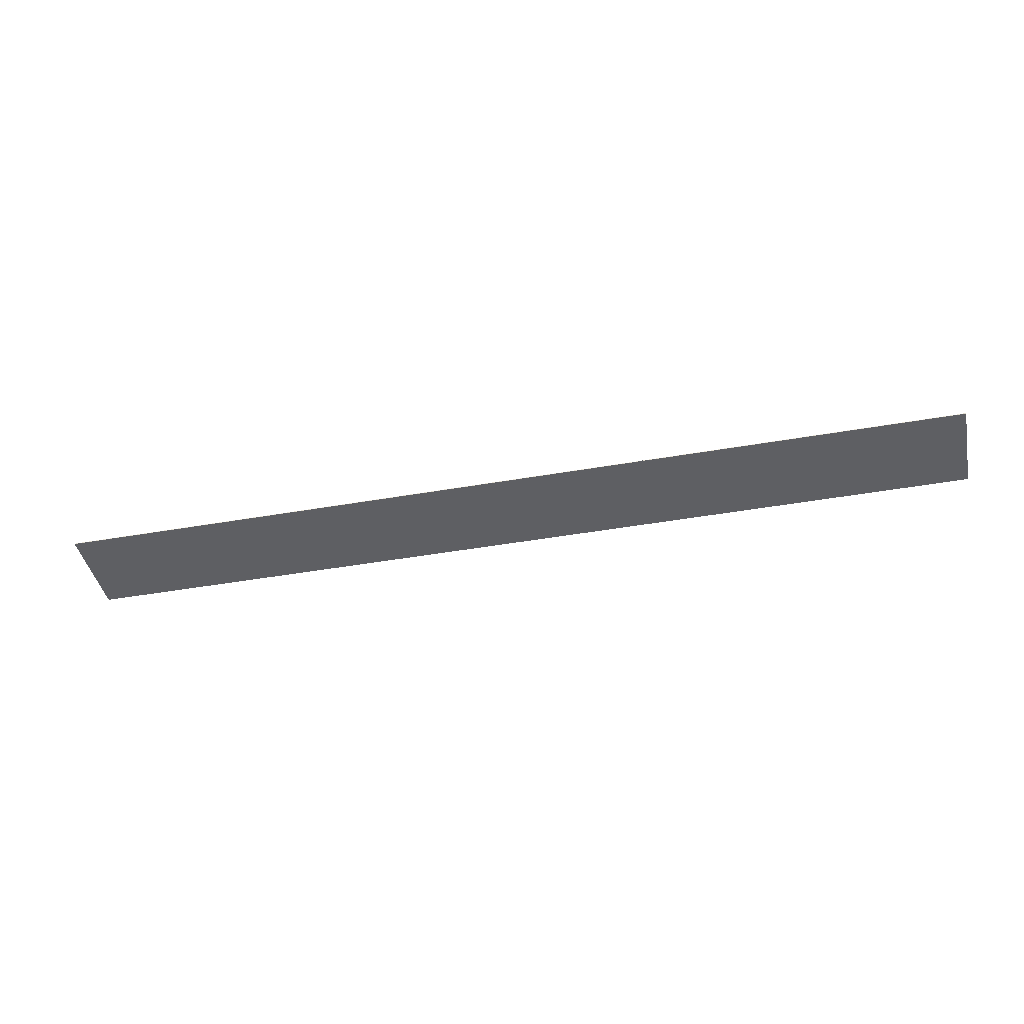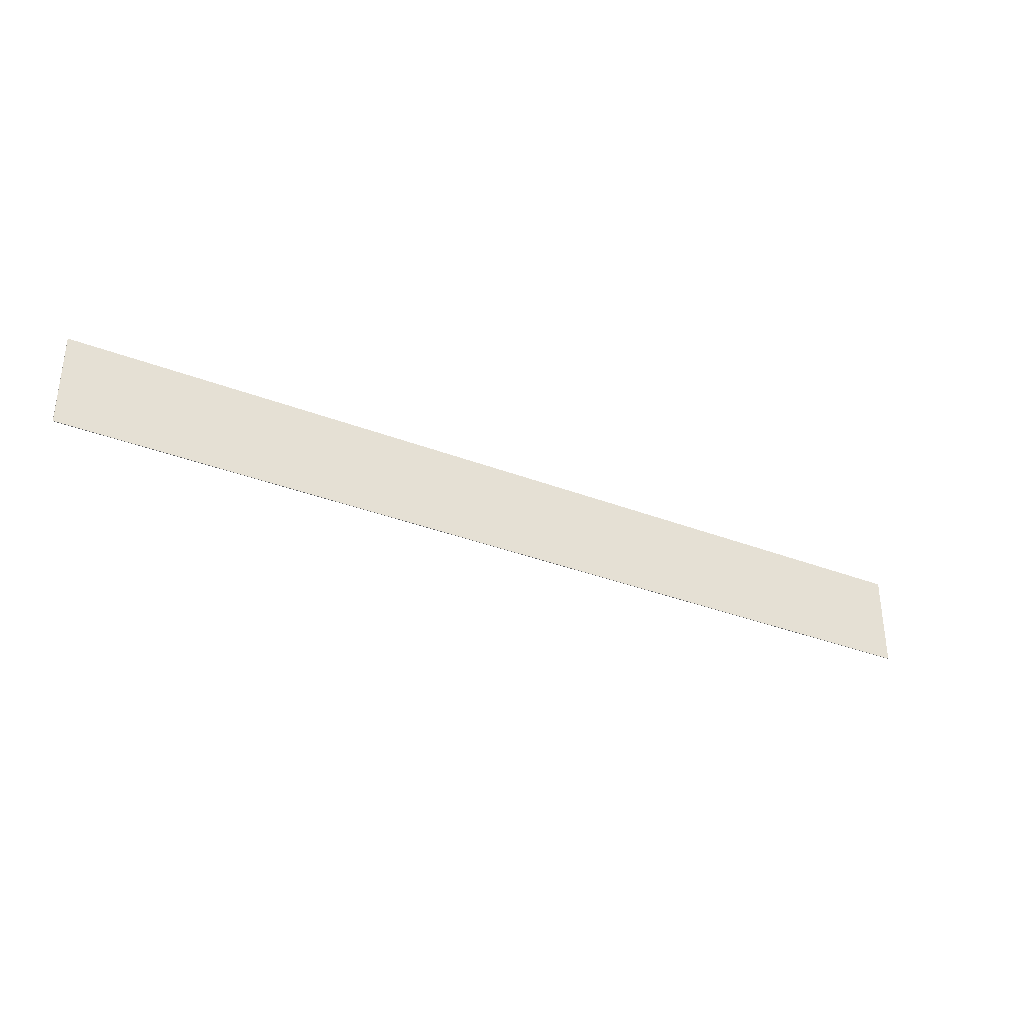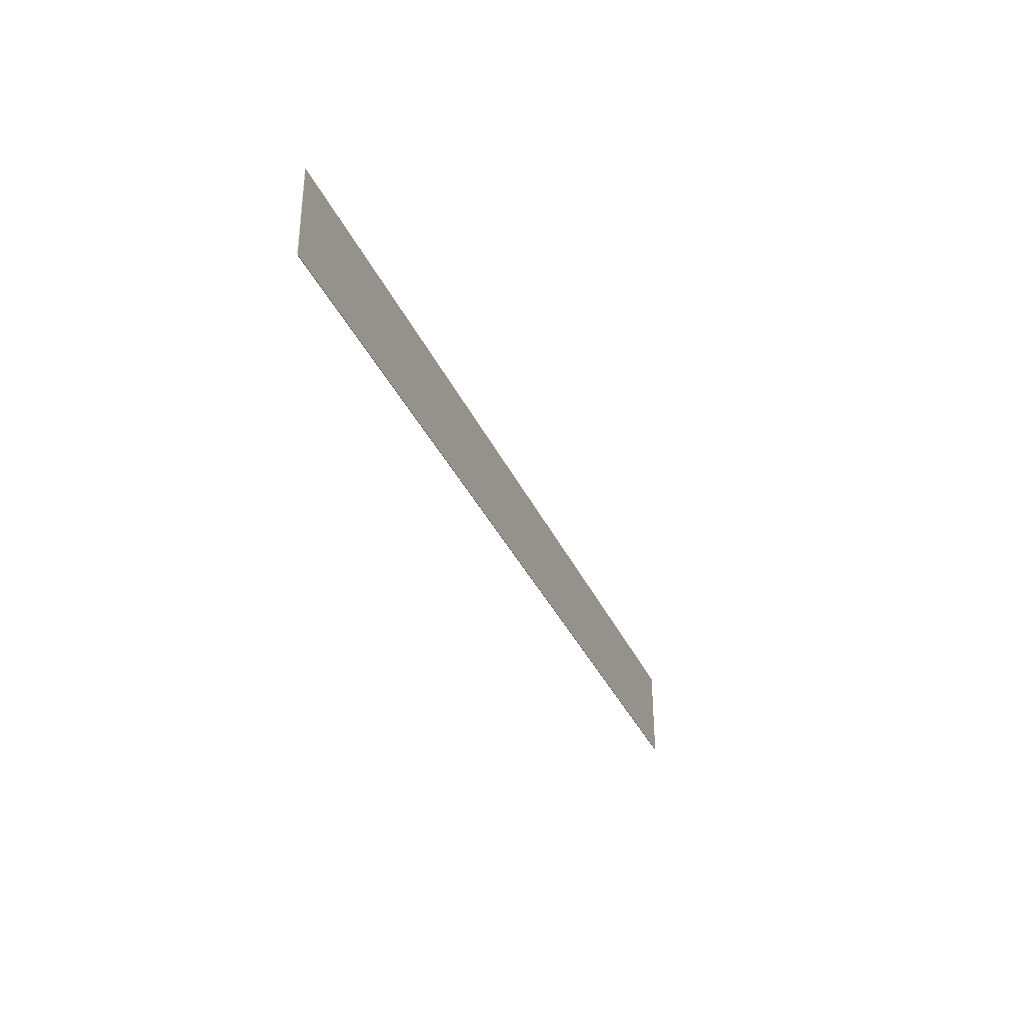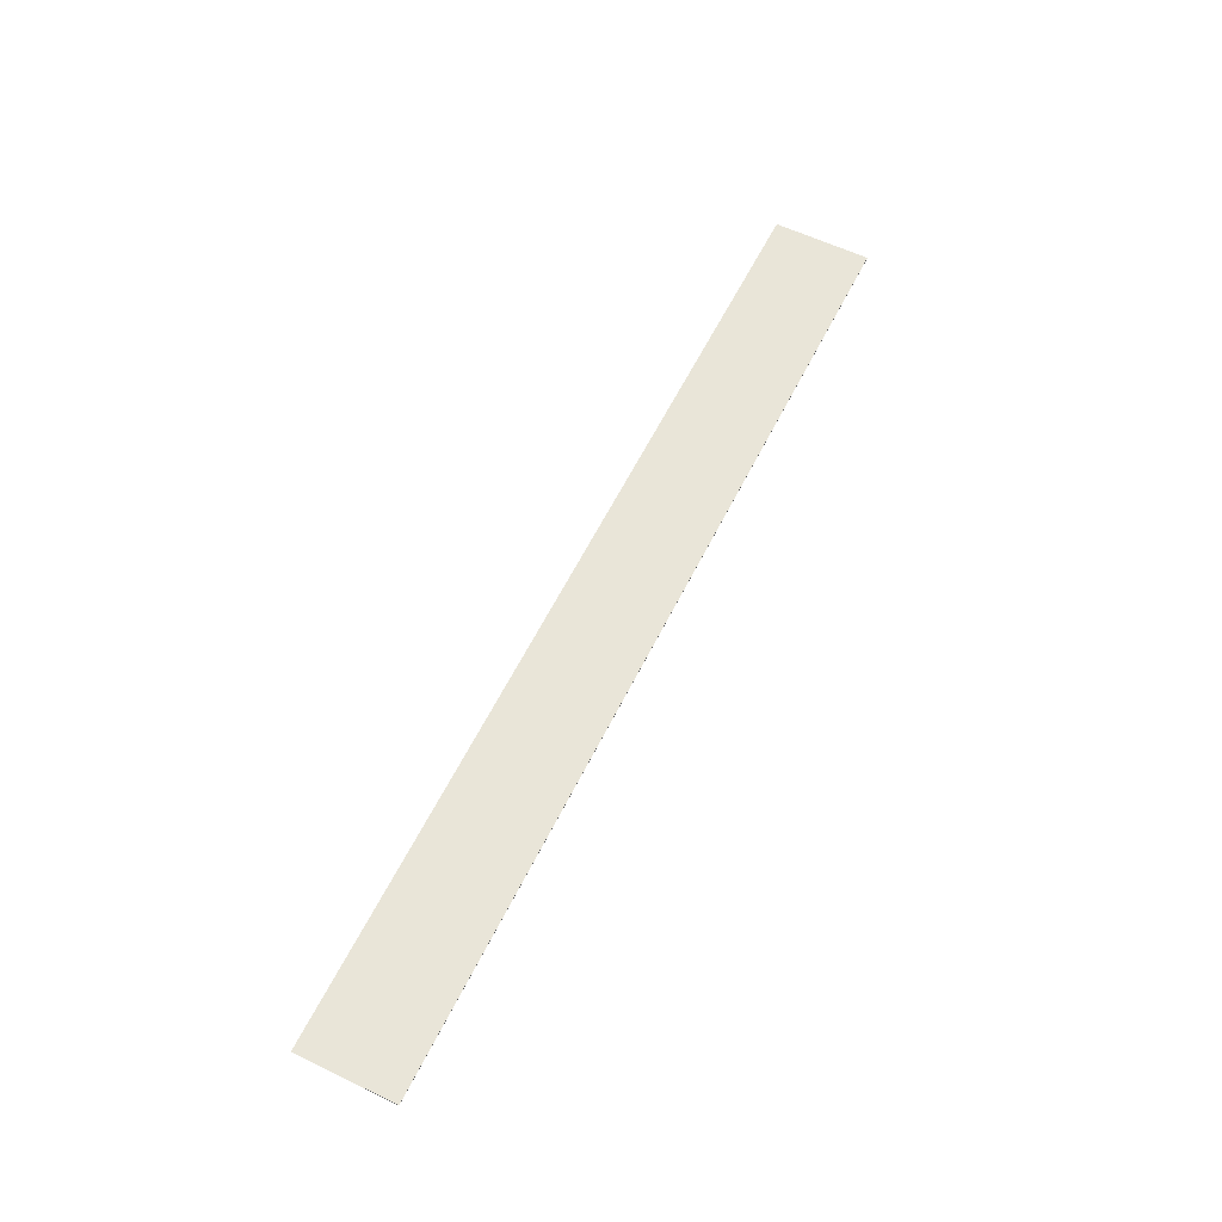
<metadata>
{"format":"obj","ext":"obj","renderer":"f3d","projection":"perspective","resolution":1024,"background":"white","views":[{"elev":-42.0,"azim":12.1,"up":"+Y"},{"elev":-34.4,"azim":152.5,"up":"+Z"},{"elev":-34.5,"azim":-68.4,"up":"+Z"},{"elev":59.7,"azim":-63.8,"up":"+Y"}]}
</metadata>
<code>
o Cube
v 156.5 0.09519 -16.15
v 156.5 -0.09519 -16.15
v 156.5 0.09519 16.15
v 156.5 -0.09519 16.15
v -156.5 0.09519 -16.15
v -156.5 -0.09519 -16.15
v -156.5 0.09519 16.15
v -156.5 -0.09519 16.15
f 1 5 7 3
f 4 3 7 8
f 8 7 5 6
f 6 2 4 8
f 2 1 3 4
f 6 5 1 2

</code>
